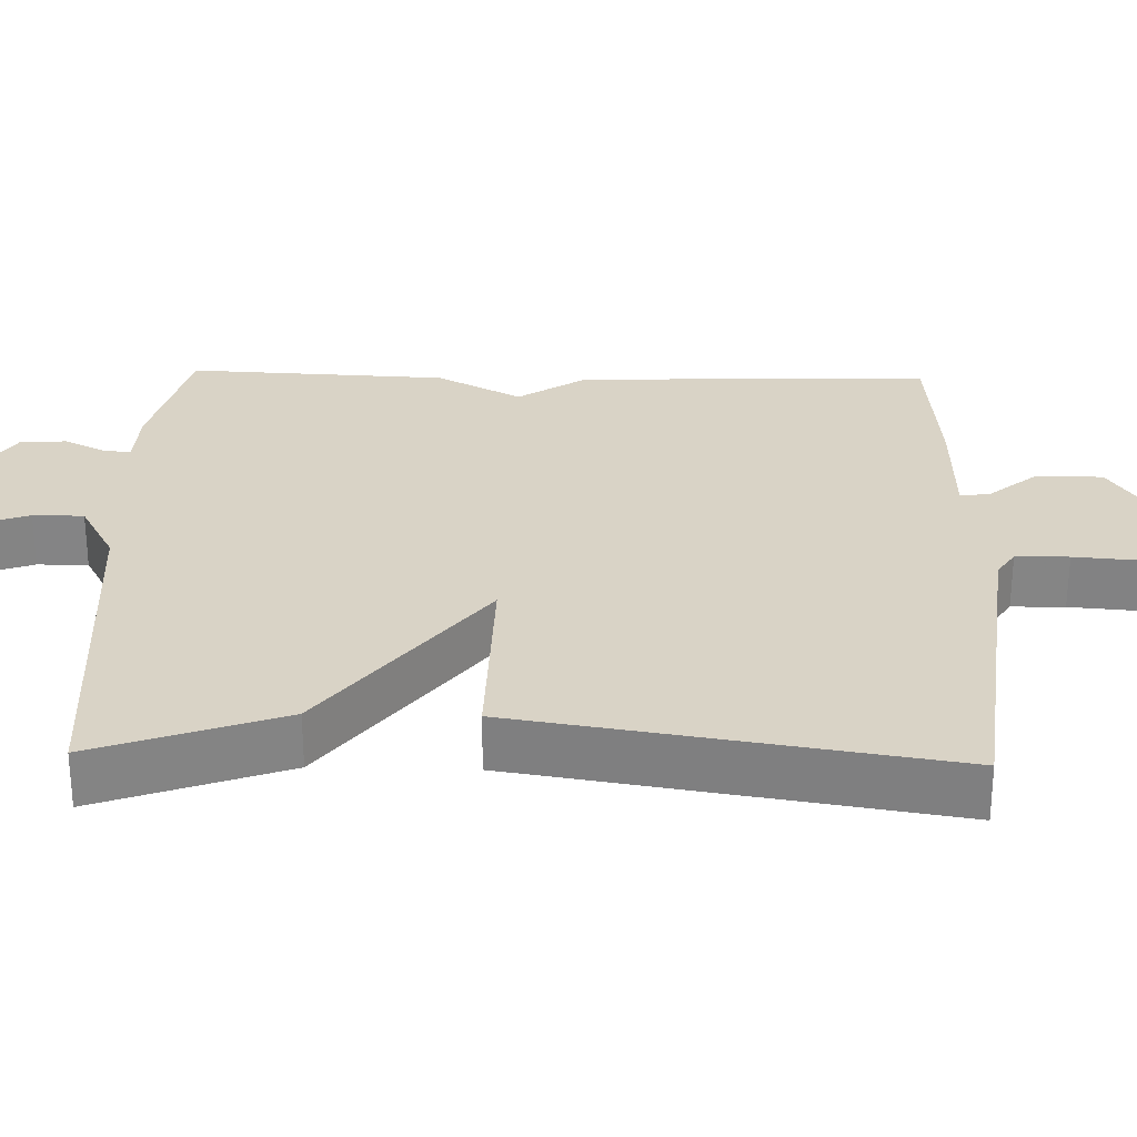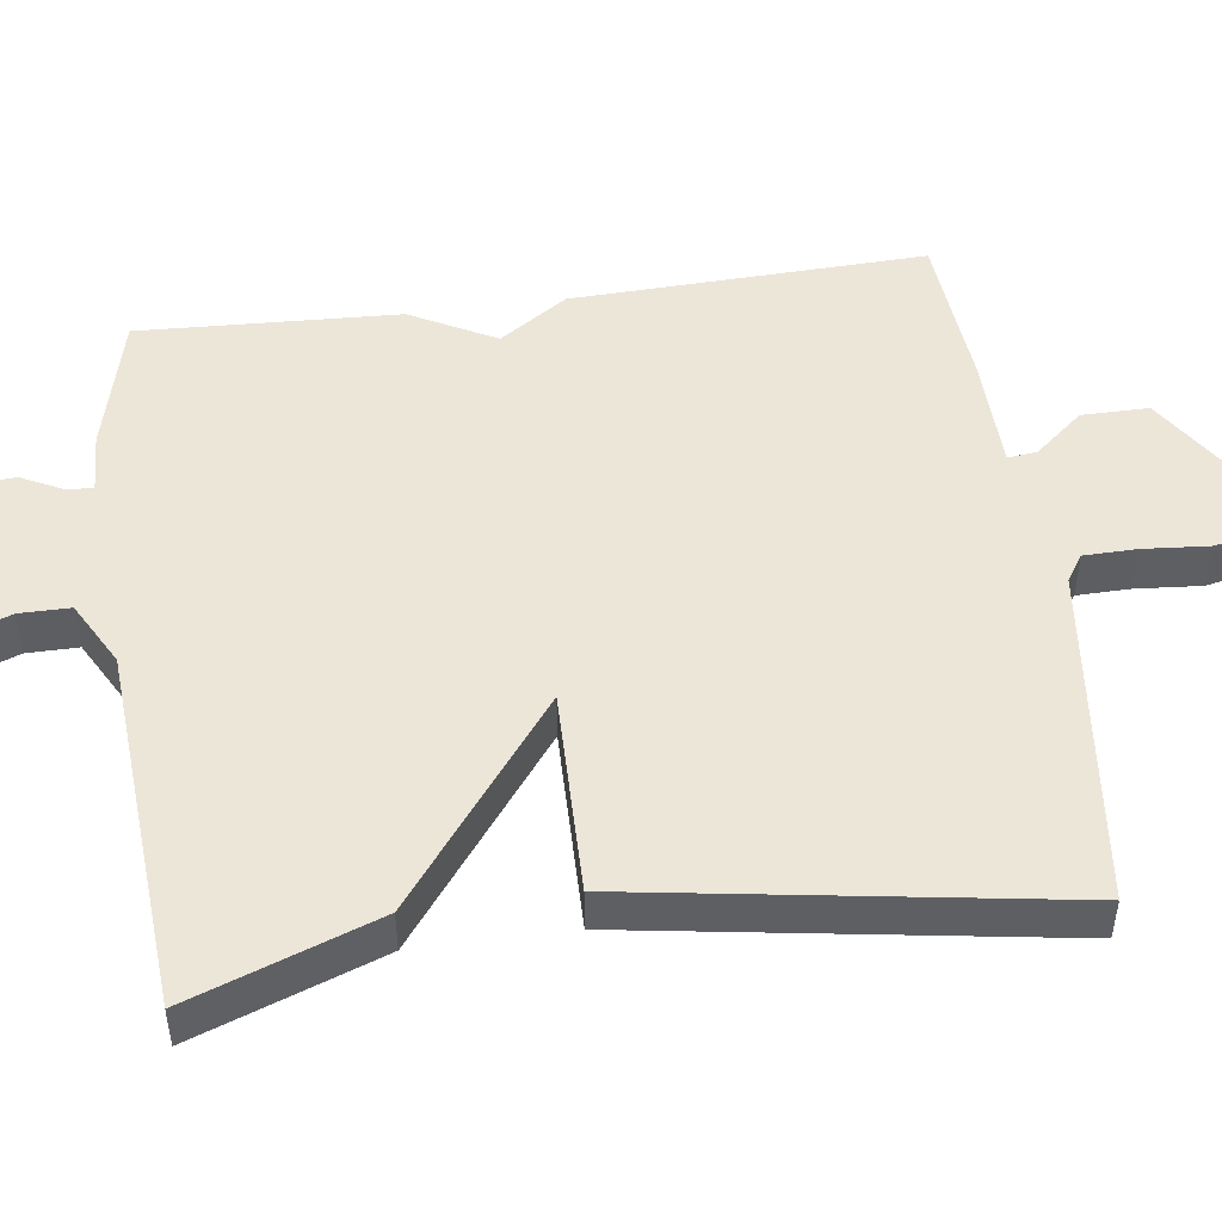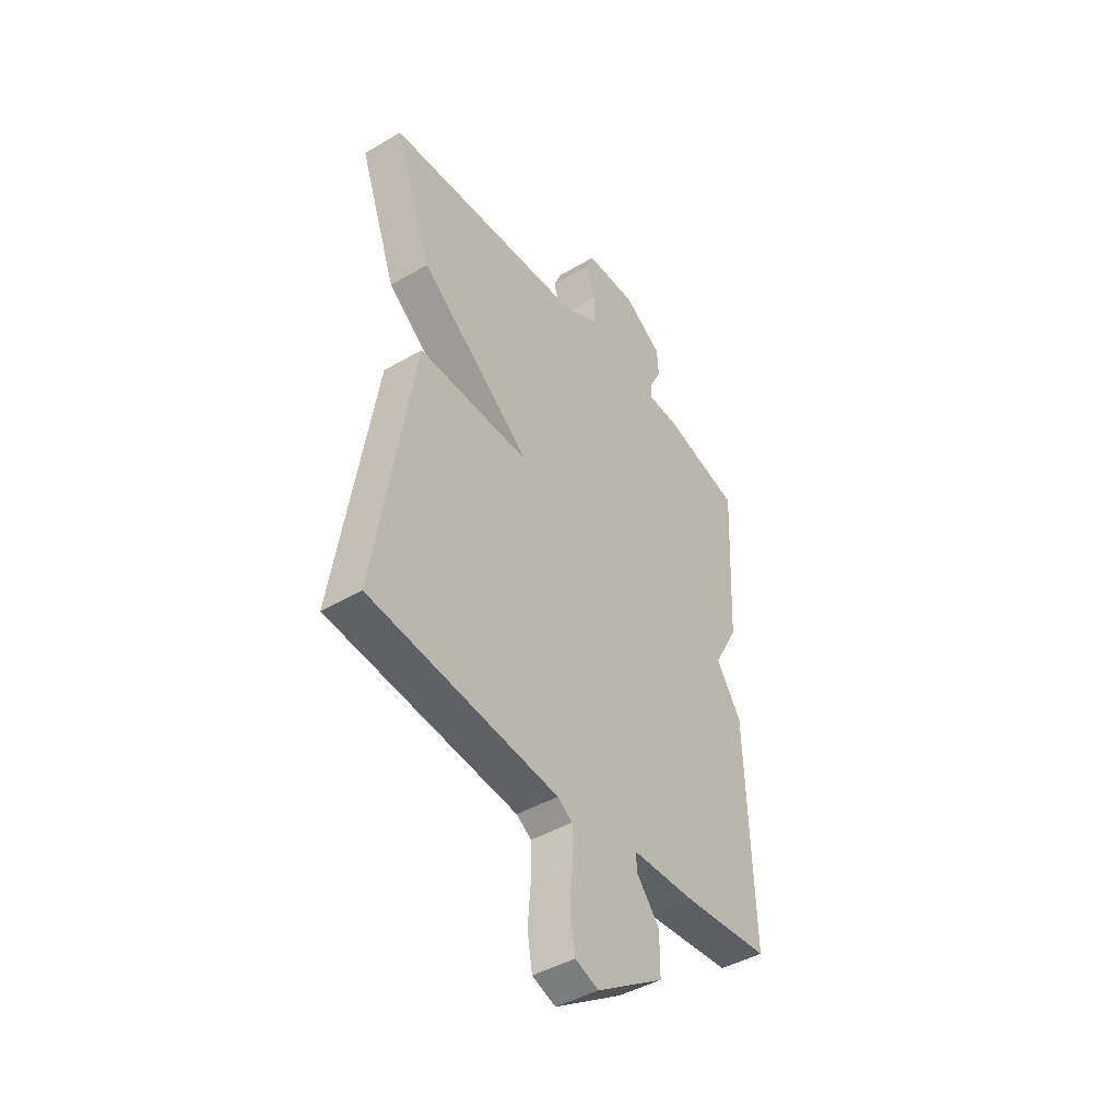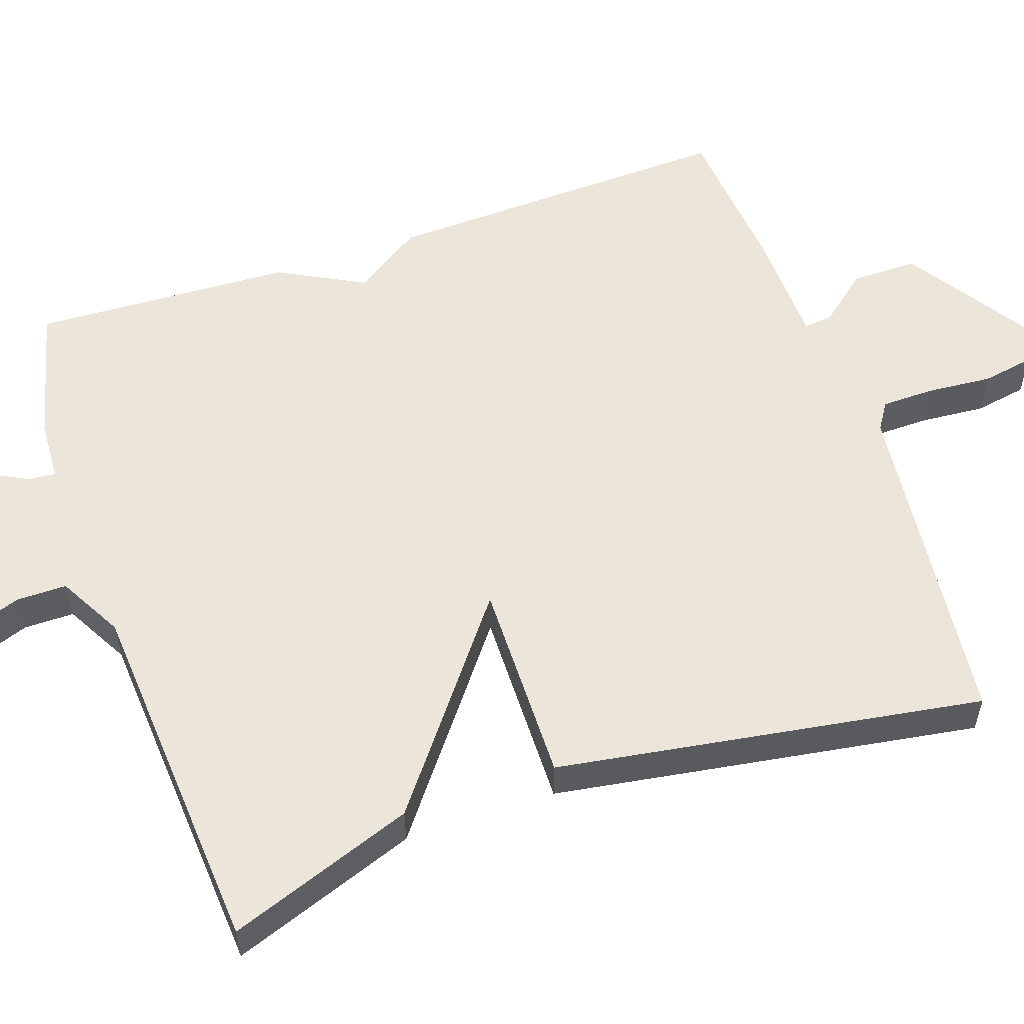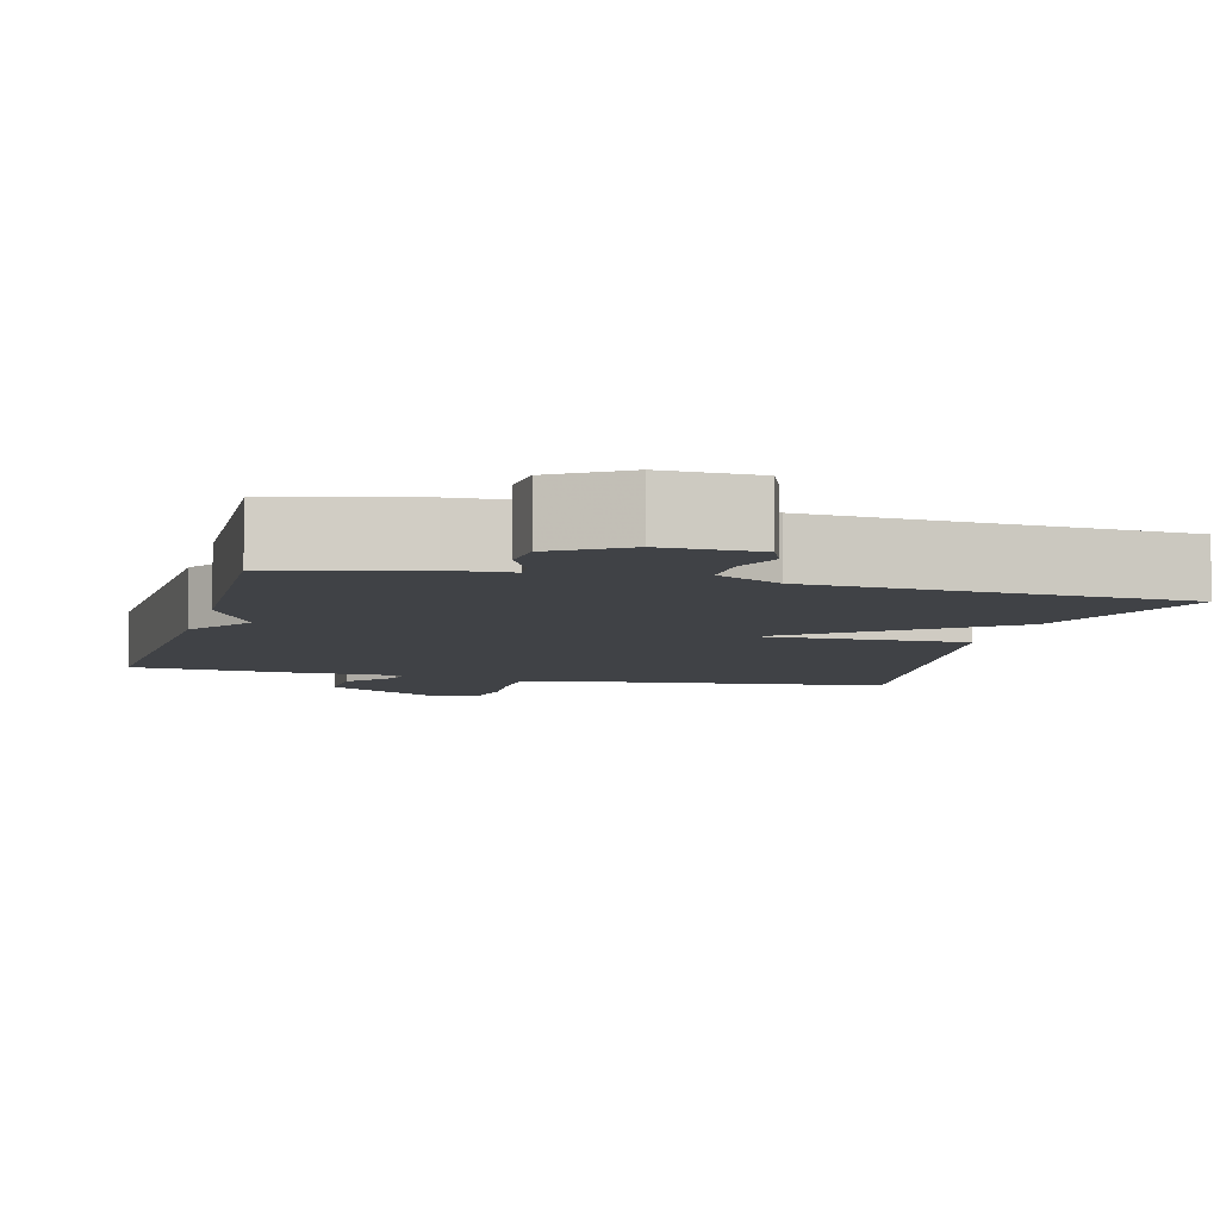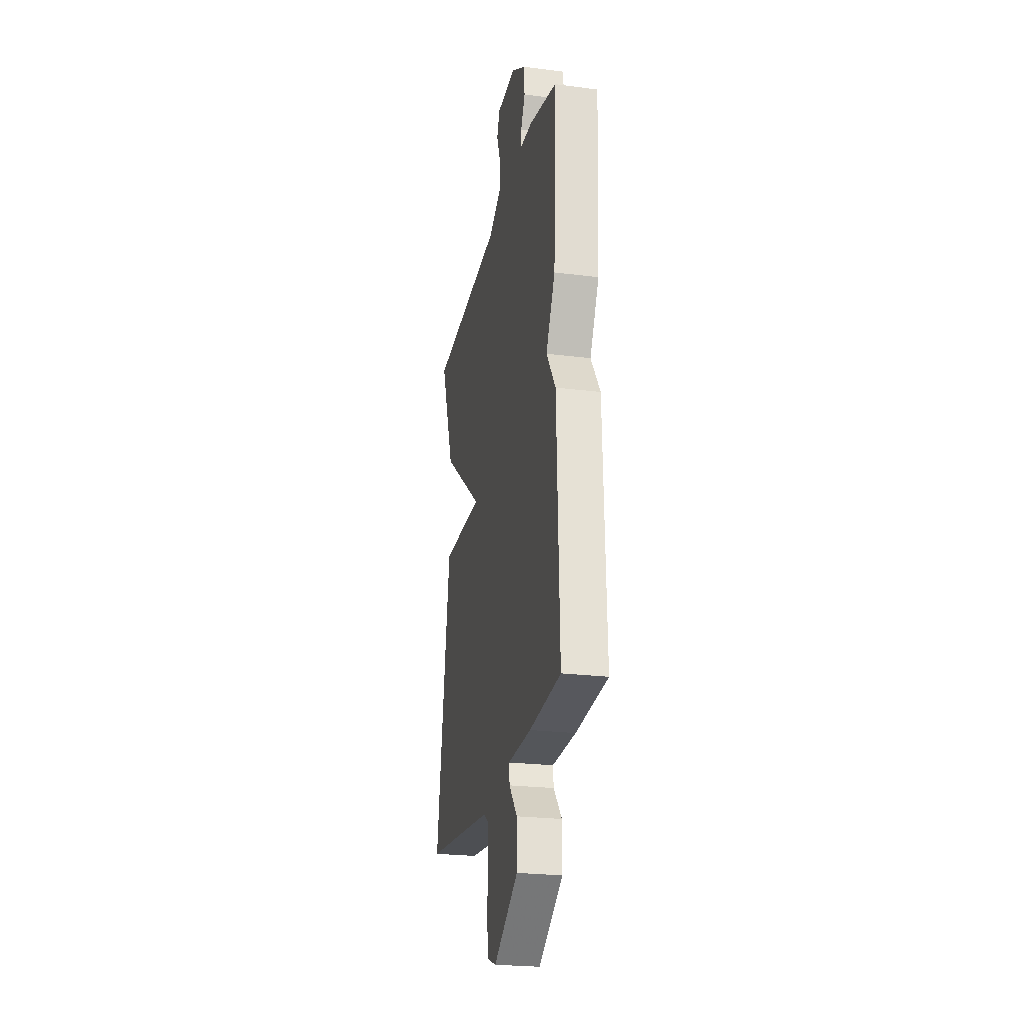
<metadata>
{"format":"obj","ext":"obj","renderer":"f3d","projection":"perspective","resolution":1024,"background":"white","views":[{"elev":28.3,"azim":91.5,"up":"+Y"},{"elev":49.3,"azim":82.2,"up":"+Y"},{"elev":-43.9,"azim":124.5,"up":"+Z"},{"elev":55.7,"azim":71.0,"up":"+Y"},{"elev":-6.5,"azim":-14.9,"up":"+Y"},{"elev":-24.1,"azim":-101.9,"up":"+Z"}]}
</metadata>
<code>
v -0.5 0.07 0.5
v -0.32 0.07 0.546
v -0.241 0.07 0.55
v -0.244 0.07 0.585
v -0.271 0.07 0.639
v -0.267 0.07 0.7
v -0.176 0.07 0.757
v -0.054 0.07 0.754
v -0.035 0.07 0.709
v -0.058 0.07 0.645
v -0.058 0.07 0.579
v 0.026 0.07 0.533
v 0.5 0.07 0.5
v 0.412 0.07 0.256
v 0.146 0.07 0.052
v 0.412 0.07 0.056
v 0.5 0.07 -0.5
v 0.055 0.07 -0.55
v 0.02 0.07 -0.573
v 0.019 0.07 -0.642
v 0.026 0.07 -0.727
v 0.014 0.07 -0.795
v -0.041 0.07 -0.815
v -0.201 0.07 -0.711
v -0.201 0.07 -0.624
v -0.148 0.07 -0.56
v -0.144 0.07 -0.522
v -0.296 0.07 -0.518
v -0.5 0.07 -0.5
v -0.484 0.07 -0.039
v -0.425 0.07 0.05
v -0.484 0.07 0.161
v -0.5 0 0.5
v -0.32 0 0.546
v -0.241 0 0.55
v -0.244 0 0.585
v -0.271 0 0.639
v -0.267 0 0.7
v -0.176 0 0.757
v -0.054 0 0.754
v -0.035 0 0.709
v -0.058 0 0.645
v -0.058 0 0.579
v 0.026 0 0.533
v 0.5 0 0.5
v 0.412 0 0.256
v 0.146 0 0.052
v 0.412 0 0.056
v 0.5 0 -0.5
v 0.055 0 -0.55
v 0.02 0 -0.573
v 0.019 0 -0.642
v 0.026 0 -0.727
v 0.014 0 -0.795
v -0.041 0 -0.815
v -0.201 0 -0.711
v -0.201 0 -0.624
v -0.148 0 -0.56
v -0.144 0 -0.522
v -0.296 0 -0.518
v -0.5 0 -0.5
v -0.484 0 -0.039
v -0.425 0 0.05
v -0.484 0 0.161
f 1 2 3
f 32 1 3
f 31 32 3
f 29 30 31
f 28 29 31
f 27 28 31
f 27 31 3
f 24 25 26
f 23 24 26
f 22 23 26
f 21 22 26
f 20 21 26
f 19 20 26 27
f 27 3 4
f 19 27 4
f 18 19 4
f 15 16 17 18
f 12 13 14 15
f 15 18 4
f 12 15 4
f 11 12 4
f 8 9 10
f 7 8 10
f 6 7 10
f 5 6 10
f 4 5 10
f 4 10 11
f 35 34 33
f 35 33 64
f 35 64 63
f 63 62 61
f 63 61 60
f 63 60 59
f 35 63 59
f 58 57 56
f 58 56 55
f 58 55 54
f 58 54 53
f 58 53 52
f 59 58 52 51
f 36 35 59
f 36 59 51
f 36 51 50
f 50 49 48 47
f 47 46 45 44
f 36 50 47
f 36 47 44
f 36 44 43
f 42 41 40
f 42 40 39
f 42 39 38
f 42 38 37
f 42 37 36
f 43 42 36
f 1 33 34 2
f 2 34 35 3
f 3 35 36 4
f 4 36 37 5
f 5 37 38 6
f 6 38 39 7
f 7 39 40 8
f 8 40 41 9
f 9 41 42 10
f 10 42 43 11
f 11 43 44 12
f 12 44 45 13
f 13 45 46 14
f 14 46 47 15
f 15 47 48 16
f 16 48 49 17
f 17 49 50 18
f 18 50 51 19
f 19 51 52 20
f 20 52 53 21
f 21 53 54 22
f 22 54 55 23
f 23 55 56 24
f 24 56 57 25
f 25 57 58 26
f 26 58 59 27
f 27 59 60 28
f 28 60 61 29
f 29 61 62 30
f 30 62 63 31
f 31 63 64 32
f 32 64 33 1

</code>
